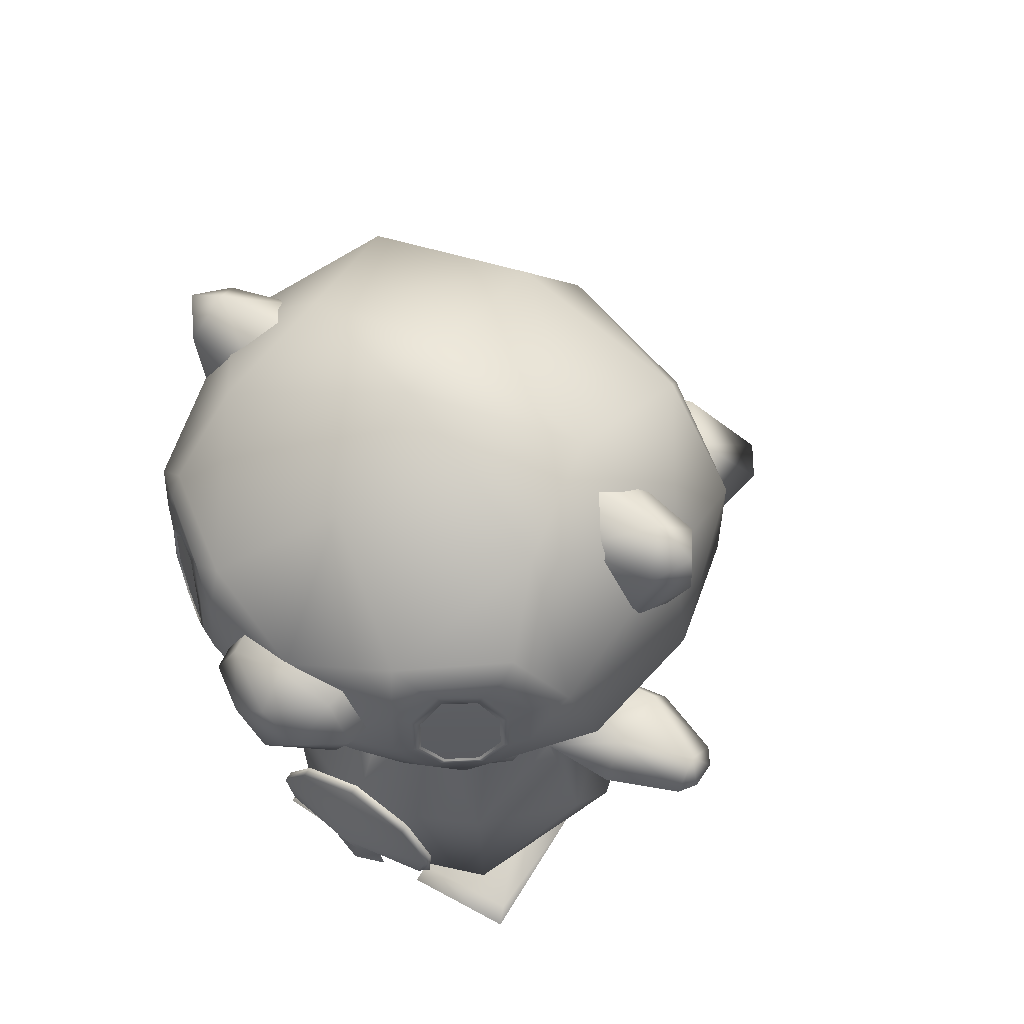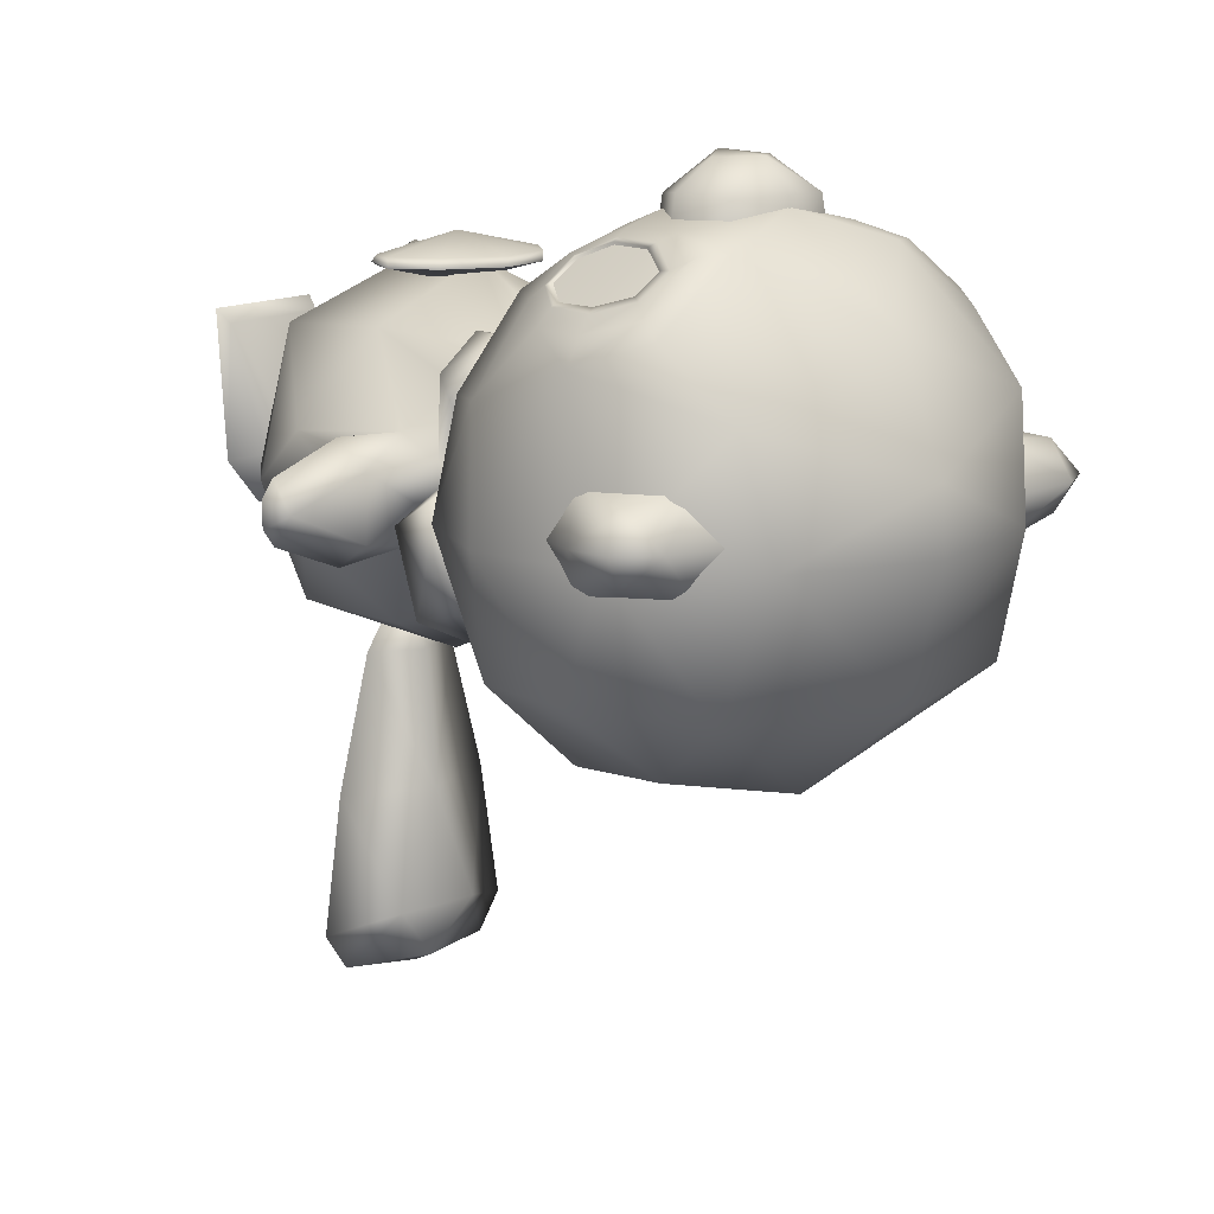
<metadata>
{"format":"obj","ext":"obj","renderer":"f3d","projection":"perspective","resolution":1024,"background":"white","views":[{"elev":56.3,"azim":32.8,"up":"+Y"},{"elev":12.8,"azim":138.8,"up":"+Z"}]}
</metadata>
<code>
v 0.07609 0.3461 0.1491
v 0.08717 0.329 0.1409
v 0.1029 0.3287 0.1295
v 0.1134 0.3461 0.1219
v 0.07625 0.3717 0.1483
v 0.1126 0.3719 0.1217
v 0.1016 0.3904 0.1275
v 0.08539 0.3909 0.1391
o pm0501_00_00_body_mesh_shape_lod2_l_eye
g polygon_0
f 1 2 3
f 3 4 1
f 1 4 5
f 6 5 4
f 6 7 5
f 7 8 5
v -0.07609 0.3461 0.1491
v -0.1029 0.3287 0.1295
v -0.08717 0.329 0.1409
v -0.1134 0.3461 0.1219
v -0.07625 0.3717 0.1483
v -0.1126 0.3719 0.1217
v -0.1016 0.3904 0.1275
v -0.08539 0.3909 0.1391
o pm0501_00_00_body_mesh_shape_lod2_r_eye
g polygon_0
f 9 10 11
f 10 9 12
f 13 12 9
f 14 12 13
f 15 14 13
f 16 15 13
v 0.0555 0.1289 0.1183
v 0.05656 0.1148 0.1215
v 0.04929 0.1103 0.1183
v 0.08521 0.2113 0.02216
v 0.08426 0.2119 -0.01013
v 0.08174 0.2251 0.018
v 0.05132 0.3119 0.14
v 0.04151 0.2935 0.1353
v 0.03113 0.3103 0.1433
v -0.0555 0.1289 0.1183
v -0.04929 0.1103 0.1183
v -0.05656 0.1148 0.1215
v -0.08521 0.2113 0.02216
v -0.08174 0.2251 0.018
v -0.08426 0.2119 -0.01013
v -0.05132 0.3119 0.14
v -0.03113 0.3103 0.1433
v -0.04151 0.2935 0.1353
v 0.04232 0.3089 0.148
v 0.001113 0.3054 0.02775
v 0.02575 0.2737 0.1327
v 0.05808 0.2967 0.1419
v 1.296e-32 0.27 0.1319
v 0.03034 0.3068 0.1548
v 1.277e-32 0.3149 0.1615
v -0.04232 0.3089 0.148
v -0.03034 0.3068 0.1548
v -0.05808 0.2967 0.1419
v -0.02575 0.2737 0.1327
v 0.04813 0.2478 -0.09853
v -2.88e-06 0.2544 -0.1163
v -1.158e-09 0.2716 -0.09291
v 0.05084 0.2351 -0.0589
v 8.495e-05 0.2424 -0.04921
v 1.983e-10 0.08193 0.128
v 2.027e-10 0.07545 0.1215
v 0.01892 0.08223 0.1215
v 0.01616 0.09151 0.1215
v 1.82e-24 0.09195 0.1262
v 8.248e-12 0.1219 0.1366
v 0.04929 0.1103 0.1248
v 0.0555 0.1289 0.1248
v 0.03801 0.1537 0.1183
v 0.03803 0.1537 0.1247
v 1.82e-24 0.1679 0.1246
v -1.044e-10 0.1679 0.1184
v 1.82e-24 0.08193 0.115
v 1.82e-24 0.09195 0.1169
v -9.76e-11 0.1219 0.1064
v 0.05265 0.07013 -0.3155
v -2.261e-32 0.04432 -0.2803
v -2.812e-32 0.07013 -0.3226
v 0.06747 0.07013 -0.2921
v 5.426e-11 0.04576 -0.2051
v 0.05439 0.07007 -0.2047
v 4.139e-11 0.05494 -0.1194
v 0.02753 0.09462 -0.28
v -3.015e-09 0.08689 -0.3145
v -2.261e-32 0.09534 -0.2803
v 5.352e-11 0.09448 -0.205
v 0.03197 0.07013 -0.1191
v -3.377e-33 0.08531 -0.1195
v 0.01727 0.07013 -0.09638
v -8.875e-35 0.07013 -0.08706
v -0.01892 0.08223 0.1215
v -0.01616 0.09151 0.1215
v -0.04929 0.1103 0.1248
v -0.0555 0.1289 0.1248
v -0.03801 0.1537 0.1183
v -0.03803 0.1537 0.1247
v -0.05265 0.07013 -0.3155
v -0.06747 0.07013 -0.2921
v -0.05439 0.07007 -0.2047
v -0.02753 0.09462 -0.28
v -0.03197 0.07013 -0.1191
v -0.01727 0.07013 -0.09638
v -0.04813 0.2478 -0.09853
v -0.05084 0.2351 -0.0589
v 0.02478 0.004245 -0.004849
v 0.08838 0.00243 0.08733
v 0.02079 0.00243 0.09056
v 0.0844 0.004245 -0.004849
v 0.06576 0.008033 -0.03118
v 0.04301 0.009413 -0.03042
v 0.09574 0.2677 -0.05049
v 0.08275 0.2399 -0.07597
v 0.06139 0.2359 0.01533
v 0.1078 0.2634 -0.01418
v 0.1238 0.2501 -0.02205
v 0.1123 0.2418 0.009271
v 9.462e-07 0.2241 0.05307
v -0.06139 0.2359 0.01533
v -0.02079 0.00243 0.09056
v -0.08838 0.00243 0.08733
v -0.02478 0.004245 -0.004849
v -0.0844 0.004245 -0.004849
v -0.06576 0.008033 -0.03118
v -0.04301 0.009413 -0.03042
v -0.08275 0.2399 -0.07597
v -0.09574 0.2677 -0.05049
v -0.1078 0.2634 -0.01418
v -0.1238 0.2501 -0.02205
v -0.1123 0.2418 0.009271
v 0.07991 0.03317 -0.002074
v 5.193e-09 0.01889 -0.002562
v -2.912e-08 0.02766 -0.06918
v 0.07773 0.07313 -0.07892
v 1.424e-07 0.07774 -0.1115
v 0.1171 0.0869 -0.001181
v -8.27e-07 0.1158 -0.1129
v 0.1115 0.1197 -0.03014
v 0.1047 0.1626 -0.01675
v 0.09168 0.1889 -0.02763
v 0.06434 0.1438 -0.08347
v 0.0606 0.2088 -0.0532
v 0.03647 0.2086 -0.06824
v 2.43e-07 0.2045 -0.07666
v 0.0979 0.2421 0.05449
v 0.08833 0.2177 0.0711
v 0.06241 0.2039 0.05945
v 0.05976 0.2359 0.09055
v 0.06173 0.2165 0.09229
v 0.02955 0.2119 0.0774
v 0.02028 0.2289 0.08338
v 0.09983 0.4616 0.01504
v 0.1466 0.4616 0.01713
v 0.1128 0.4452 -0.0124
v 0.1572 0.4407 -0.00373
v 0.1694 0.4479 0.0176
v 0.1479 0.3968 -0.01318
v 0.1701 0.4194 0.01684
v 0.1518 0.3786 0.01379
v 0.1092 0.4423 0.042
v 0.1549 0.4387 0.03753
v 0.1443 0.3952 0.04124
v 0.08949 0.4789 0.002552
v 2.202e-09 0.4815 -0.07924
v -6.848e-09 0.5042 0.001536
v 0.1014 0.4519 -0.07553
v 0.1527 0.4228 0.003845
v 5.678e-09 0.4075 -0.139
v 0.1443 0.3854 -0.0716
v 0.1629 0.3359 0.00273
v 0.08053 0.3868 -0.1221
v 0.1434 0.3223 -0.07181
v 0.1322 0.2658 0.001731
v 0.08434 0.3245 -0.1257
v -3.058e-09 0.3235 -0.1423
v 9.041e-08 0.2653 -0.1122
v 0.09749 0.254 -0.06413
v 0.1053 0.2452 0.001919
v -4.328e-07 0.2053 0.001156
v 0.1184 0.2708 0.0691
v 0.0712 0.2291 0.03469
v 0.08721 0.2849 0.1217
v 0.03005 0.2536 0.1135
v -8.657e-08 0.2506 0.1129
v -0.03005 0.2536 0.1135
v -0.08721 0.2849 0.1217
v -0.0712 0.2291 0.03469
v -0.1053 0.2452 0.001919
v -0.1184 0.2708 0.0691
v -0.1322 0.2658 0.001731
v 0.05102 0.2518 0.07597
v -0.07991 0.03317 -0.002074
v -0.07773 0.07313 -0.07892
v -0.1171 0.0869 -0.001181
v -0.1115 0.1197 -0.03014
v -0.1047 0.1626 -0.01675
v -0.09168 0.1889 -0.02763
v -0.06434 0.1438 -0.08347
v -0.0606 0.2088 -0.0532
v -0.03647 0.2086 -0.06824
v -0.0979 0.2421 0.05449
v -0.08833 0.2177 0.0711
v -0.06241 0.2039 0.05945
v -0.05976 0.2359 0.09055
v -0.06173 0.2165 0.09229
v -0.02955 0.2119 0.0774
v -0.02028 0.2289 0.08338
v -0.1128 0.4452 -0.0124
v -0.1466 0.4616 0.01713
v -0.09983 0.4616 0.01504
v -0.1572 0.4407 -0.00373
v -0.1694 0.4479 0.0176
v -0.1479 0.3968 -0.01318
v -0.1701 0.4194 0.01684
v -0.1518 0.3786 0.01379
v -0.1092 0.4423 0.042
v -0.1549 0.4387 0.03753
v -0.1443 0.3952 0.04124
v -0.08949 0.4789 0.002552
v -0.1014 0.4519 -0.07553
v -0.1527 0.4228 0.003845
v -0.1443 0.3854 -0.0716
v -0.1629 0.3359 0.00273
v -0.08053 0.3868 -0.1221
v -0.1434 0.3223 -0.07181
v -0.08434 0.3245 -0.1257
v -0.09749 0.254 -0.06413
v -0.05102 0.2518 0.07597
v 0.1382 0.1909 -0.03291
v 0.1385 0.1662 -0.01731
v 0.1798 0.1911 -0.01597
v 0.1384 0.1661 0.02291
v 0.1049 0.1625 0.02226
v 0.09346 0.1891 0.0367
v 0.1373 0.1909 0.03863
v 0.1798 0.1911 0.02145
v 0.1785 0.1777 0.002779
v 0.187 0.191 -0.005777
v 0.187 0.1911 0.01107
v 0.1145 0.2285 -0.06021
v 0.1214 0.2192 -0.007913
v -7.03e-08 0.2207 -0.1217
v 0.04415 0.22 -0.1018
v 0.07263 0.1419 0.08807
v 0.1132 0.1187 0.03116
v 0.07217 0.05515 0.08285
v 1.868e-08 0.1426 0.1224
v -4.399e-09 0.02596 0.06308
v -1.614e-09 0.07136 0.1164
v -0.07217 0.05515 0.08285
v -5.059e-08 0.214 0.08357
v -0.07263 0.1419 0.08807
v -0.1132 0.1187 0.03116
v -0.1049 0.1625 0.02226
v -0.09346 0.1891 0.0367
v -0.1382 0.1909 -0.03291
v -0.1385 0.1662 -0.01731
v -0.1798 0.1911 -0.01597
v -0.1384 0.1661 0.02291
v -0.1373 0.1909 0.03863
v -0.1798 0.1911 0.02145
v -0.1785 0.1777 0.002779
v -0.187 0.191 -0.005777
v -0.187 0.1911 0.01107
v -0.1145 0.2285 -0.06021
v -0.1214 0.2192 -0.007913
v -0.04415 0.22 -0.1018
v 0.1372 0.2152 -0.01702
v 0.1785 0.2051 0.002732
v 0.1367 0.2153 0.02292
v -0.1372 0.2152 -0.01702
v -0.1785 0.2051 0.002732
v -0.1367 0.2153 0.02292
v 0.03501 0.3861 0.1498
v 1.437e-32 0.3952 0.1498
v 0.03208 0.3846 0.1715
v 8.748e-11 0.3929 0.1718
v 0.04928 0.3577 0.1502
v 4.141e-11 0.3756 0.191
v 0.04554 0.3575 0.1735
v 0.02073 0.3573 0.1904
v -1.316e-10 0.3404 0.1934
v 0.03271 0.3339 0.1719
v 0.03525 0.332 0.1508
v -4.215e-17 0.3264 0.1728
v 1.253e-32 0.324 0.1532
v 0.1478 0.3196 0.07392
v 0.1403 0.384 0.09524
v 0.1088 0.3183 0.1218
v 0.1012 0.4633 0.07204
v 0.1244 0.3424 0.1105
v -5.271e-08 0.5011 0.03952
v -0.1012 0.4633 0.07204
v 3.889e-07 0.4716 0.1097
v 0.1133 0.4182 0.1097
v 0.05914 0.4132 0.1476
v 0.1125 0.4084 0.119
v 0.1263 0.3776 0.1104
v 0.07505 0.4057 0.1466
v 0.1036 0.3942 0.126
v 0.1168 0.3731 0.1192
v 0.1173 0.3456 0.1206
v 0.1022 0.3903 0.1284
v 0.1134 0.3718 0.1225
v 0.08335 0.3949 0.1399
v 0.1142 0.3464 0.1229
v 0.07296 0.3582 0.105
v 0.08592 0.3908 0.1398
v 0.105 0.3259 0.1286
v 0.1036 0.329 0.1303
v 0.08754 0.3291 0.1419
v 0.07671 0.3718 0.1493
v 0.08537 0.3256 0.1427
v 0.0767 0.3461 0.1502
v 0.07342 0.3449 0.1523
v 0.07251 0.3734 0.1515
v 0.06299 0.3421 0.1569
v 0.0624 0.3776 0.1556
v 0.07732 0.3139 0.1427
v 0.03321 0.3378 0.1648
v -2.813e-06 0.3928 0.1661
v -0.03321 0.3378 0.1648
v -0.05914 0.4132 0.1476
v -0.06225 0.3776 0.1556
v -0.07751 0.3139 0.1427
v -0.06299 0.3421 0.1569
v -0.1088 0.3183 0.1218
v -0.08537 0.3256 0.1427
v -0.07251 0.3734 0.1515
v -0.1478 0.3196 0.07392
v -0.1403 0.384 0.09524
v -0.1244 0.3424 0.1105
v -0.1133 0.4182 0.1097
v -0.1125 0.4084 0.119
v -0.1263 0.3776 0.1104
v -0.07514 0.4057 0.1466
v -0.1036 0.3942 0.126
v -0.08335 0.3949 0.1399
v -0.1168 0.3731 0.1192
v -0.1022 0.3903 0.1284
v -0.08592 0.3908 0.1398
v -0.1173 0.3456 0.1206
v -0.1134 0.3718 0.1225
v -0.07296 0.3582 0.105
v -0.105 0.3259 0.1286
v -0.1142 0.3464 0.1229
v -0.1036 0.329 0.1303
v -0.08754 0.3291 0.1419
v -0.0767 0.3461 0.1502
v -0.07671 0.3718 0.1493
v -0.07342 0.3449 0.1523
v -0.03208 0.3846 0.1715
v -0.03501 0.3861 0.1498
v -0.04928 0.3577 0.1502
v -0.02073 0.3573 0.1904
v -0.04554 0.3575 0.1735
v -0.03271 0.3339 0.1719
v -0.03525 0.332 0.1508
v 0.02365 0.01307 0.08227
v 0.08552 0.01307 0.07903
v 0.02884 0.02358 0.001648
v 0.04894 0.03802 0.00351
v 0.07303 0.02786 0.001648
v 0.05023 0.03154 -0.01749
v -0.02365 0.01307 0.08227
v -0.08552 0.01307 0.07903
v -0.02884 0.02358 0.001648
v -0.04894 0.03802 0.00351
v -0.07303 0.02786 0.001648
v -0.05023 0.03154 -0.01749
o pm0501_00_00_body_mesh_shape_lod2_body_00
g polygon_0
f 17 18 19
f 20 21 22
f 23 24 25
f 26 27 28
f 29 30 31
f 32 33 34
f 24 35 25
f 35 24 23
f 36 37 38
f 37 36 39
f 36 40 41
f 40 36 38
f 33 42 34
f 42 32 34
f 43 36 41
f 36 43 44
f 45 36 44
f 36 45 39
f 46 47 48
f 48 49 46
f 49 48 50
f 51 52 53
f 51 53 54
f 51 54 55
f 55 54 56
f 57 56 54
f 57 54 19
f 19 18 57
f 57 18 58
f 57 58 56
f 18 17 58
f 17 59 58
f 56 58 60
f 58 59 60
f 56 60 61
f 62 60 59
f 62 61 60
f 52 63 53
f 53 63 54
f 64 54 63
f 64 65 54
f 54 65 19
f 65 17 19
f 17 65 59
f 59 65 62
f 66 67 68
f 67 66 69
f 67 69 70
f 71 70 69
f 70 71 72
f 71 69 73
f 66 73 69
f 68 74 66
f 74 73 66
f 74 75 73
f 76 73 75
f 76 71 73
f 71 76 77
f 71 77 72
f 77 76 78
f 72 77 79
f 79 77 78
f 79 80 72
f 80 79 78
f 52 51 81
f 51 82 81
f 55 82 51
f 55 56 82
f 83 82 56
f 82 83 27
f 27 83 28
f 83 84 28
f 83 56 84
f 28 84 26
f 84 85 26
f 56 86 84
f 86 85 84
f 86 56 61
f 62 85 86
f 86 61 62
f 63 52 81
f 81 82 63
f 82 64 63
f 82 65 64
f 82 27 65
f 65 27 26
f 26 85 65
f 65 85 62
f 68 67 87
f 67 88 87
f 88 67 70
f 70 89 88
f 89 70 72
f 90 88 89
f 87 88 90
f 74 68 87
f 74 87 90
f 75 74 90
f 75 90 76
f 89 76 90
f 76 89 91
f 89 72 91
f 76 91 78
f 72 92 91
f 92 78 91
f 72 80 92
f 92 80 78
f 93 48 47
f 94 48 93
f 48 94 50
f 95 96 97
f 98 96 95
f 95 99 98
f 95 100 99
f 49 101 102
f 103 101 49
f 103 104 101
f 104 105 101
f 105 104 106
f 103 106 104
f 22 106 103
f 103 49 50
f 103 50 107
f 108 107 50
f 108 50 94
f 109 110 111
f 111 110 112
f 113 111 112
f 111 113 114
f 115 116 94
f 108 94 116
f 116 117 108
f 117 116 118
f 119 117 118
f 117 119 108
f 108 119 30
f 120 121 122
f 120 122 123
f 122 124 123
f 125 120 123
f 124 126 123
f 127 125 123
f 128 125 127
f 129 128 127
f 127 123 130
f 130 129 127
f 123 126 130
f 21 129 131
f 130 131 129
f 126 132 130
f 132 131 130
f 126 133 132
f 131 132 49
f 20 22 134
f 134 135 20
f 135 136 20
f 137 135 134
f 135 138 136
f 138 135 137
f 139 136 138
f 140 138 137
f 138 140 139
f 141 142 143
f 143 142 144
f 142 145 144
f 146 143 144
f 145 147 144
f 147 146 144
f 146 147 148
f 149 142 141
f 150 142 149
f 145 142 150
f 151 150 149
f 150 147 145
f 151 147 150
f 147 151 148
f 152 153 154
f 153 152 155
f 152 156 155
f 153 155 157
f 155 156 158
f 156 159 158
f 157 155 160
f 160 155 158
f 159 161 158
f 158 161 160
f 161 159 162
f 163 157 160
f 160 161 163
f 157 163 164
f 164 163 165
f 162 166 161
f 166 163 161
f 166 165 163
f 167 166 162
f 165 166 168
f 168 166 167
f 169 167 162
f 167 169 170
f 170 169 171
f 168 167 170
f 171 172 170
f 168 170 172
f 172 171 38
f 172 38 37
f 39 172 37
f 173 172 39
f 168 172 173
f 39 174 173
f 173 174 168
f 45 174 39
f 174 45 44
f 44 175 174
f 168 174 176
f 174 175 176
f 168 176 177
f 178 176 175
f 176 178 177
f 178 179 177
f 134 22 103
f 134 103 180
f 180 137 134
f 180 103 107
f 137 180 140
f 107 140 180
f 139 140 107
f 121 181 122
f 181 182 122
f 122 182 124
f 182 181 183
f 182 126 124
f 183 184 182
f 184 183 185
f 185 186 184
f 187 182 184
f 186 187 184
f 126 182 187
f 188 186 31
f 188 187 186
f 187 189 126
f 188 189 187
f 126 189 133
f 189 188 94
f 190 30 29
f 190 29 191
f 29 192 191
f 190 191 193
f 192 194 191
f 193 191 194
f 195 194 192
f 194 196 193
f 196 194 195
f 197 198 199
f 200 198 197
f 201 198 200
f 197 202 200
f 200 203 201
f 202 203 200
f 203 202 204
f 199 198 205
f 205 198 206
f 206 198 201
f 205 206 207
f 201 203 206
f 203 207 206
f 207 203 204
f 153 208 154
f 208 153 209
f 208 209 210
f 157 209 153
f 209 211 210
f 211 212 210
f 213 209 157
f 211 209 213
f 214 212 211
f 213 214 211
f 212 214 179
f 157 215 213
f 215 214 213
f 215 157 164
f 165 215 164
f 214 216 179
f 215 216 214
f 215 165 216
f 179 216 177
f 165 168 216
f 168 177 216
f 190 108 30
f 190 217 108
f 217 190 193
f 217 107 108
f 193 196 217
f 107 217 196
f 195 107 196
f 129 218 128
f 218 219 128
f 220 219 218
f 219 221 128
f 222 128 221
f 223 222 221
f 223 221 224
f 221 225 224
f 219 220 226
f 221 219 226
f 225 221 226
f 227 226 220
f 226 228 225
f 227 228 226
f 102 131 49
f 229 131 102
f 229 102 101
f 105 229 101
f 229 230 131
f 229 105 230
f 21 131 230
f 230 105 106
f 22 21 230
f 22 230 106
f 47 46 231
f 231 46 232
f 232 46 49
f 49 132 232
f 132 231 232
f 132 133 231
f 223 20 136
f 223 136 233
f 233 136 139
f 234 223 233
f 234 222 223
f 128 222 234
f 125 128 234
f 234 235 125
f 235 234 233
f 125 235 120
f 139 236 233
f 236 235 233
f 237 120 235
f 237 121 120
f 121 237 181
f 238 237 235
f 235 236 238
f 237 239 181
f 239 237 238
f 236 239 238
f 239 183 181
f 240 236 139
f 139 107 240
f 195 240 107
f 195 236 240
f 195 241 236
f 239 236 241
f 192 241 195
f 239 242 183
f 242 239 241
f 183 242 185
f 242 243 185
f 242 244 243
f 241 244 242
f 244 241 192
f 192 29 244
f 186 185 245
f 246 245 185
f 246 247 245
f 185 248 246
f 243 248 185
f 243 244 248
f 244 249 248
f 250 248 249
f 247 246 251
f 248 251 246
f 248 250 251
f 251 252 247
f 253 251 250
f 253 252 251
f 188 115 94
f 254 115 188
f 254 116 115
f 118 116 254
f 188 255 254
f 255 118 254
f 31 255 188
f 255 119 118
f 31 30 255
f 30 119 255
f 231 93 47
f 231 256 93
f 256 94 93
f 94 256 189
f 189 256 231
f 189 231 133
f 218 129 257
f 257 220 218
f 21 257 129
f 220 257 258
f 258 227 220
f 227 258 228
f 228 258 225
f 21 259 257
f 257 259 258
f 259 225 258
f 21 20 259
f 225 259 224
f 20 223 259
f 224 259 223
f 260 186 245
f 247 260 245
f 186 260 31
f 260 247 261
f 252 261 247
f 253 261 252
f 250 261 253
f 260 262 31
f 261 262 260
f 250 262 261
f 262 29 31
f 262 250 249
f 262 244 29
f 262 249 244
f 263 264 265
f 265 264 266
f 267 263 265
f 268 265 266
f 267 265 269
f 265 268 270
f 270 269 265
f 268 271 270
f 267 269 272
f 269 270 272
f 270 271 272
f 272 273 267
f 271 274 272
f 273 272 275
f 272 274 275
f 169 162 276
f 276 162 159
f 169 276 171
f 277 276 159
f 159 156 277
f 278 171 276
f 279 277 156
f 152 279 156
f 277 280 276
f 276 280 278
f 279 152 281
f 154 281 152
f 208 281 154
f 281 208 282
f 210 282 208
f 283 279 281
f 281 282 283
f 277 279 284
f 279 283 285
f 285 284 279
f 277 284 286
f 285 286 284
f 277 286 287
f 287 280 277
f 288 286 285
f 286 289 287
f 288 289 286
f 290 280 287
f 287 289 290
f 291 280 290
f 280 291 278
f 289 292 290
f 293 291 290
f 290 292 293
f 294 289 288
f 294 292 289
f 295 291 293
f 293 292 296
f 295 293 296
f 297 292 294
f 292 297 296
f 291 295 298
f 278 291 298
f 299 295 296
f 298 295 299
f 300 299 296
f 299 300 298
f 297 301 296
f 298 300 302
f 302 278 298
f 303 300 296
f 301 303 296
f 300 303 302
f 301 304 303
f 302 303 304
f 301 297 305
f 305 304 301
f 305 297 294
f 306 302 304
f 305 306 304
f 294 307 305
f 307 306 305
f 288 307 294
f 285 307 288
f 308 302 306
f 308 278 302
f 171 278 308
f 38 171 308
f 38 308 40
f 308 306 309
f 40 308 309
f 306 307 309
f 40 309 41
f 309 307 310
f 310 41 309
f 310 307 285
f 310 285 283
f 41 310 311
f 43 41 311
f 310 283 312
f 282 312 283
f 313 311 310
f 312 313 310
f 311 314 43
f 44 43 314
f 175 44 314
f 315 314 311
f 313 315 311
f 314 316 175
f 314 315 317
f 314 317 316
f 318 315 313
f 316 319 175
f 178 175 319
f 319 179 178
f 212 179 319
f 212 319 320
f 212 320 210
f 320 282 210
f 316 321 319
f 320 319 321
f 282 320 322
f 322 312 282
f 322 320 323
f 323 312 322
f 321 324 320
f 324 323 320
f 312 323 325
f 325 313 312
f 324 326 323
f 326 325 323
f 325 327 313
f 327 325 326
f 313 327 318
f 328 326 324
f 324 321 328
f 326 329 327
f 326 328 329
f 327 330 318
f 327 329 330
f 328 321 331
f 321 316 331
f 329 328 332
f 328 331 332
f 329 333 330
f 332 333 329
f 331 316 334
f 332 331 335
f 331 334 335
f 335 333 332
f 316 317 334
f 335 334 336
f 336 333 335
f 336 334 337
f 337 333 336
f 337 334 317
f 338 333 337
f 337 317 338
f 330 333 339
f 339 333 338
f 318 330 339
f 338 317 340
f 340 339 338
f 318 339 340
f 317 315 340
f 340 315 318
f 266 264 341
f 341 264 342
f 268 266 341
f 343 341 342
f 341 344 268
f 268 344 271
f 343 345 341
f 341 345 344
f 345 343 346
f 346 344 345
f 344 346 271
f 346 343 347
f 346 274 271
f 275 346 347
f 275 274 346
f 97 96 348
f 97 348 95
f 348 96 349
f 98 349 96
f 95 348 350
f 100 95 350
f 348 349 351
f 351 350 348
f 352 349 98
f 351 349 352
f 99 352 98
f 353 350 351
f 353 351 352
f 353 100 350
f 352 99 353
f 99 100 353
f 109 354 110
f 109 111 354
f 110 354 355
f 355 112 110
f 354 111 356
f 356 111 114
f 355 354 357
f 357 354 356
f 358 112 355
f 357 358 355
f 112 358 113
f 359 357 356
f 359 358 357
f 114 359 356
f 359 113 358
f 113 359 114

</code>
